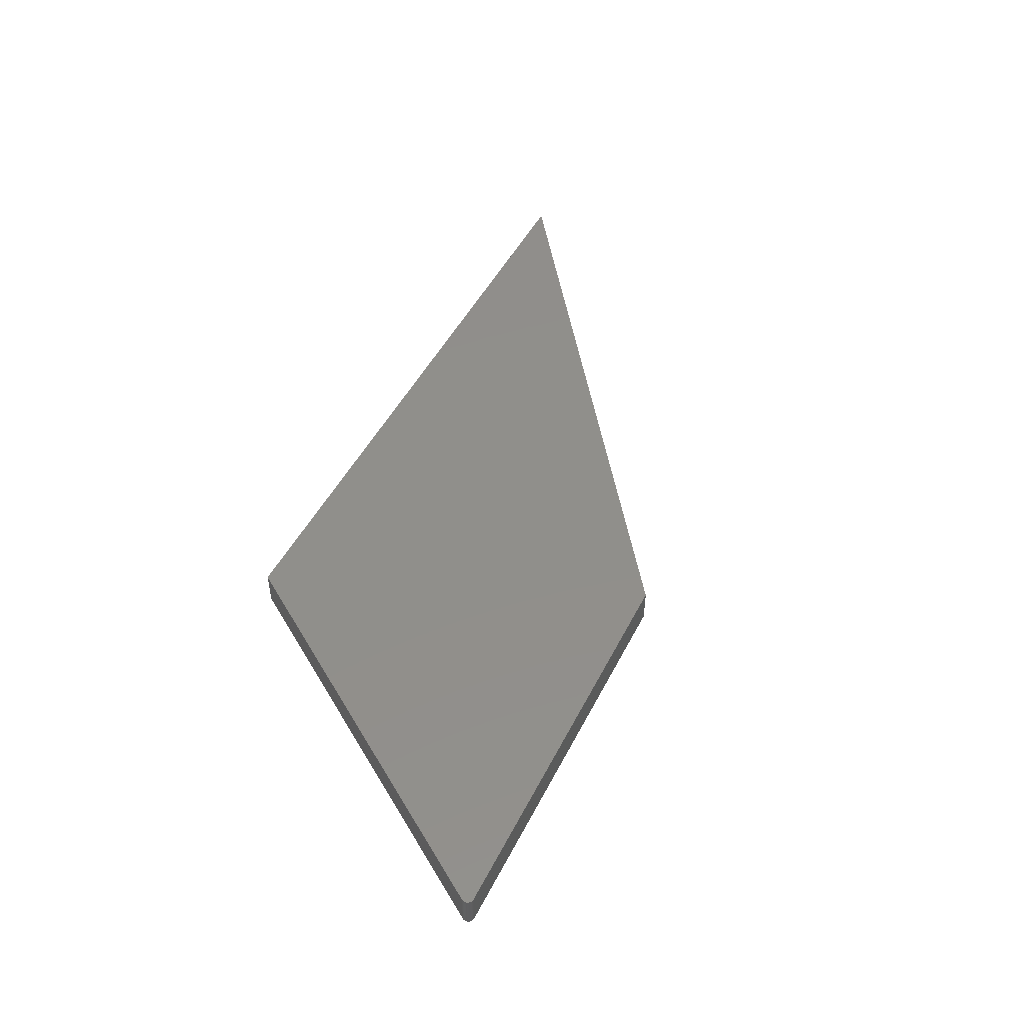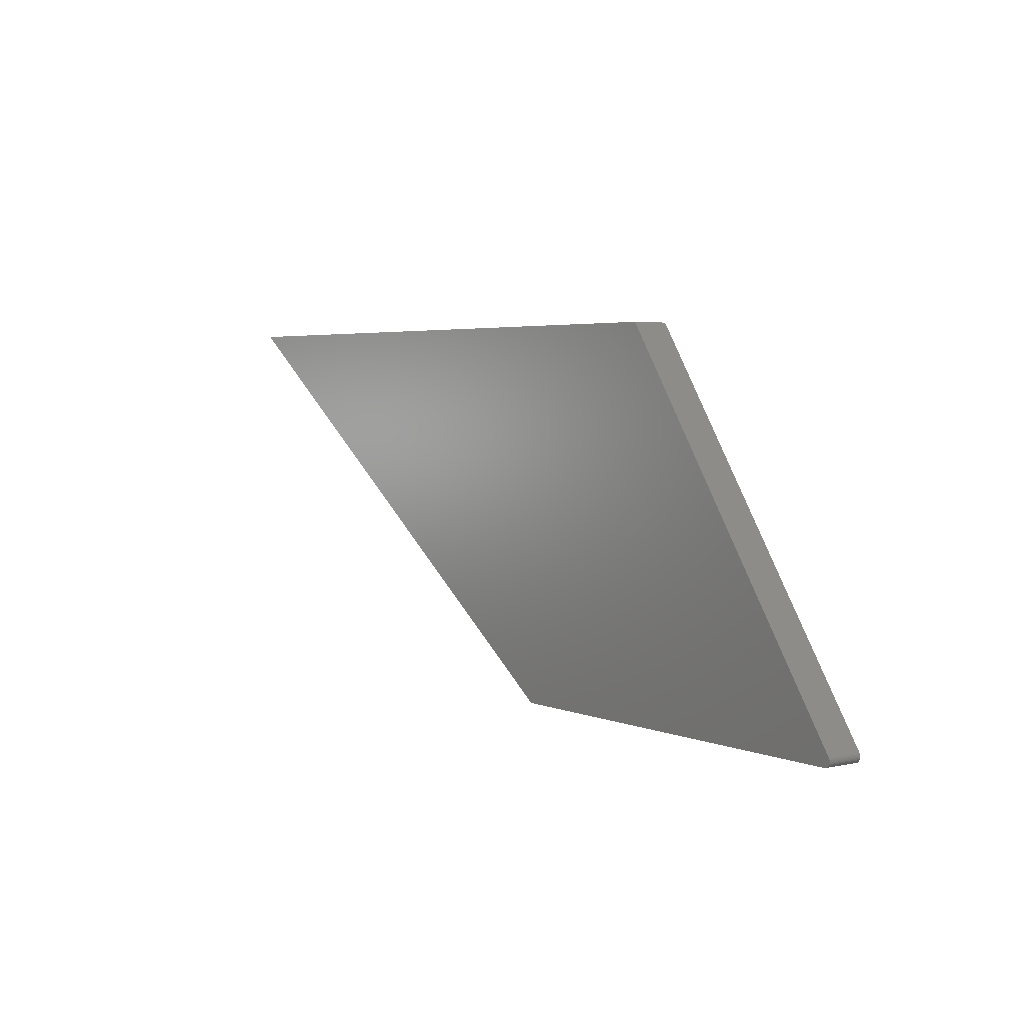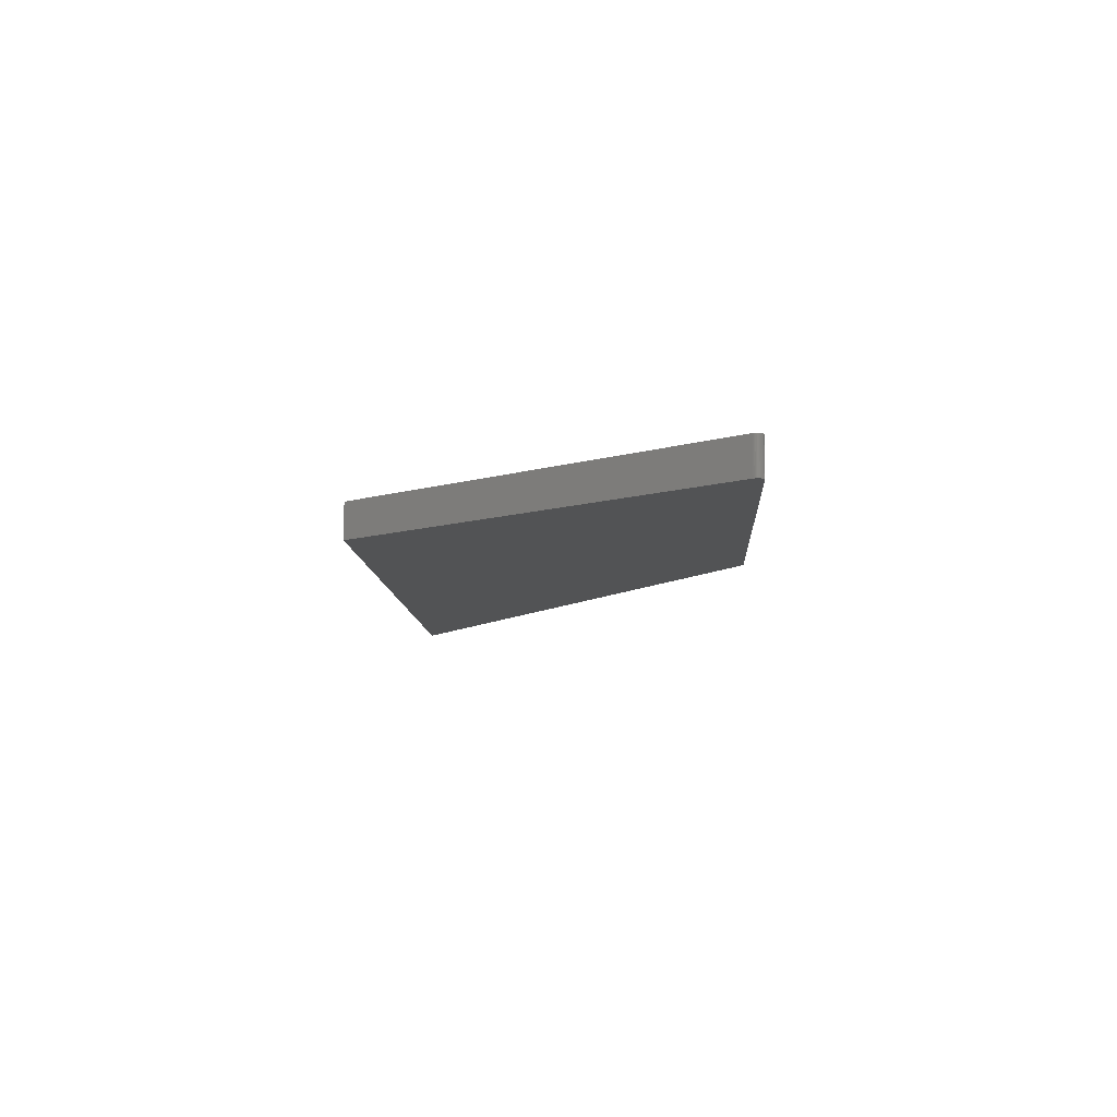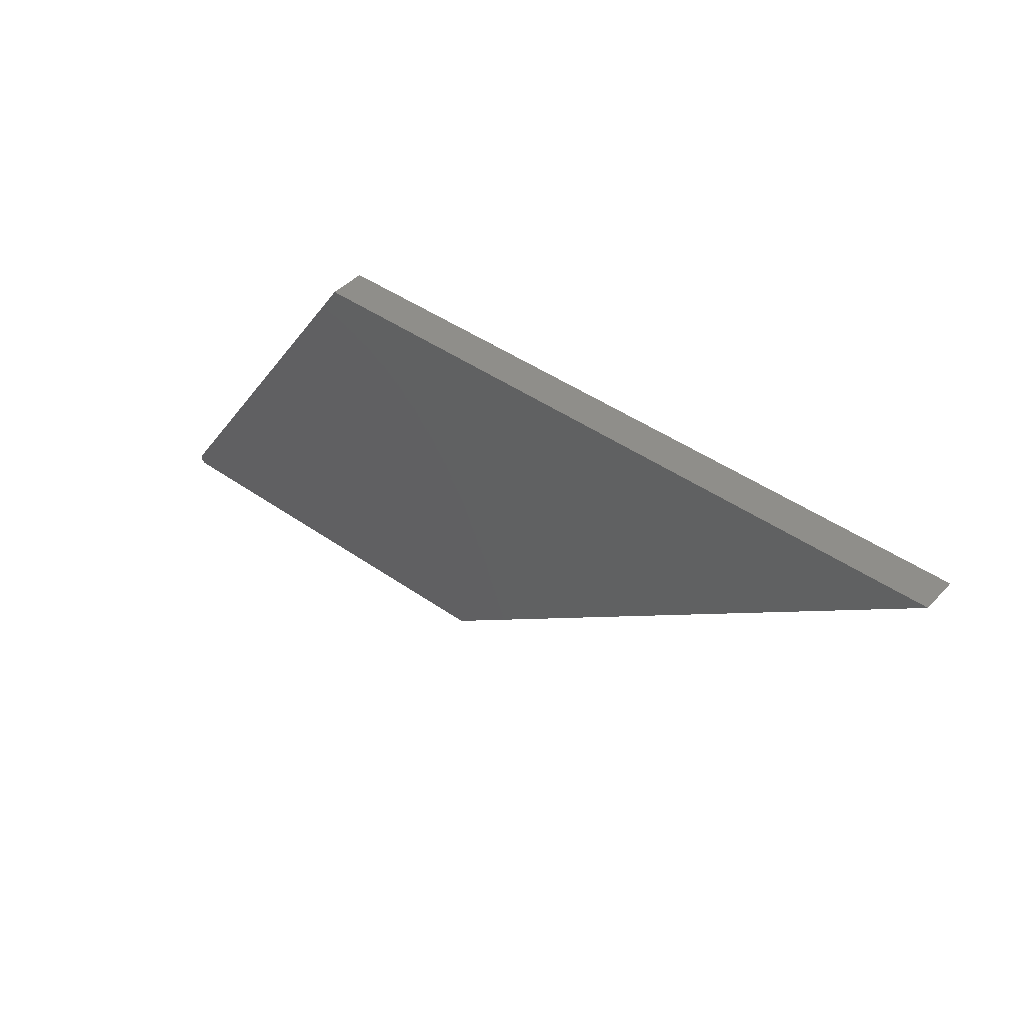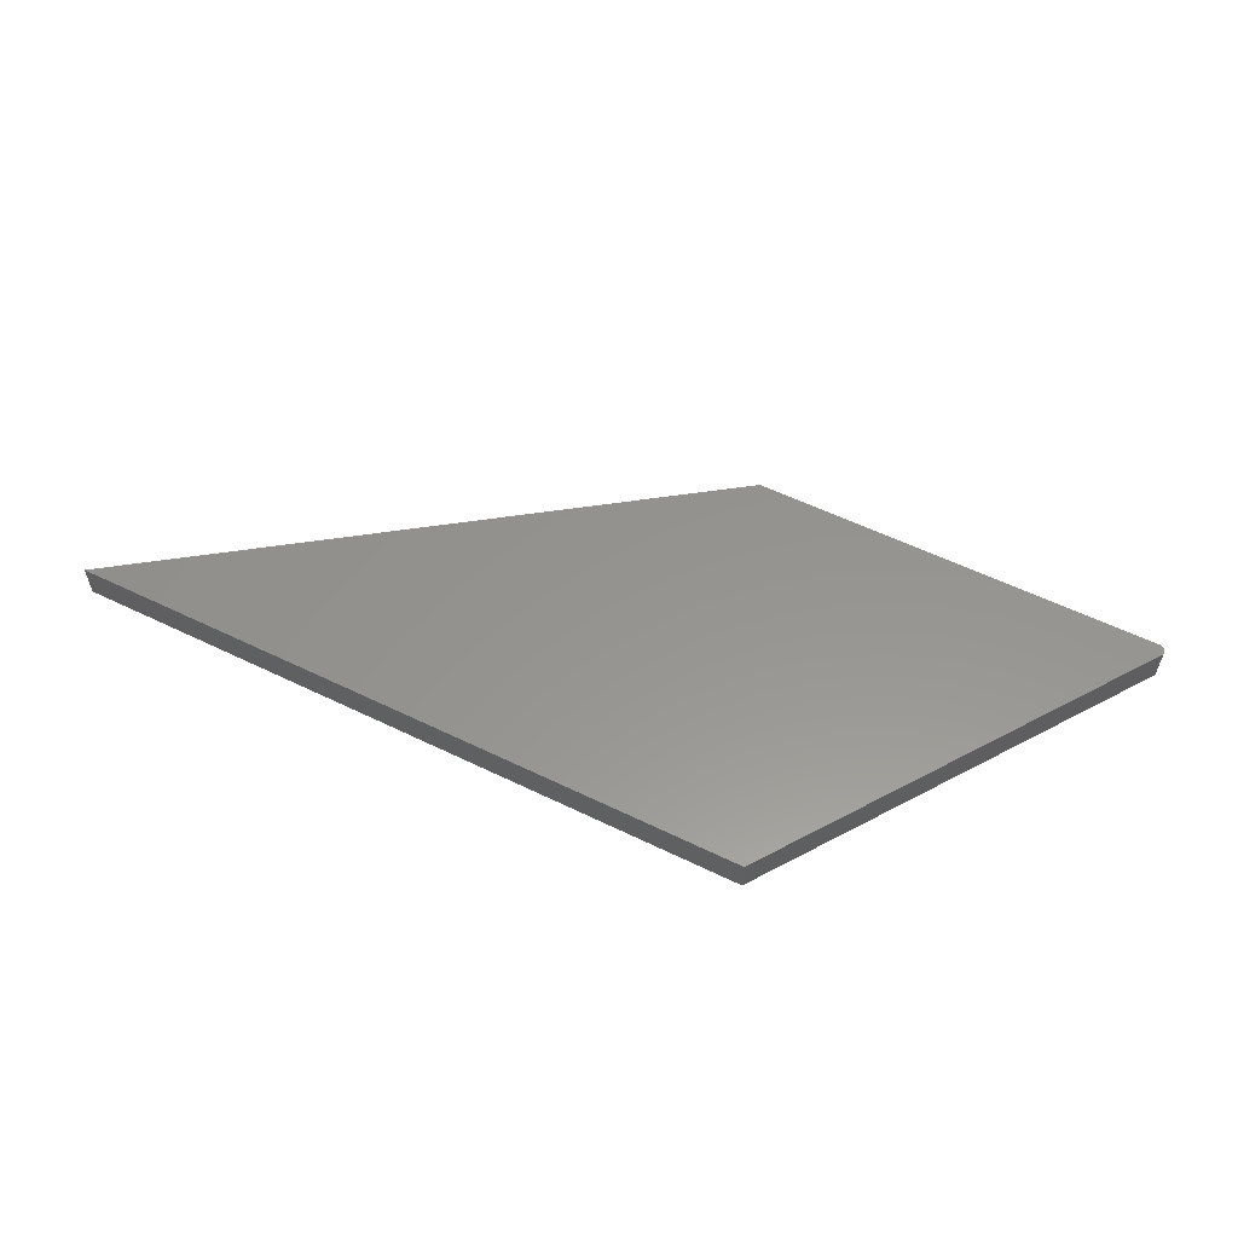
<metadata>
{"format":"stl","ext":"stl","renderer":"f3d","projection":"perspective","resolution":1024,"background":"white","views":[{"elev":48.7,"azim":-63.7,"up":"+Z"},{"elev":3.8,"azim":-126.5,"up":"+Y"},{"elev":-9.8,"azim":-86.9,"up":"+Z"},{"elev":43.9,"azim":39.5,"up":"+Y"},{"elev":57.3,"azim":-153.2,"up":"+Z"}]}
</metadata>
<code>
# stl→obj: 34 verts, 64 faces
v -0.4448 0.01222 0.04688
v -0.4454 0.01099 0.04688
v -0.4459 0.009656 0.04688
v 0.75 0.4813 0.04688
v -0.1238 0.4813 0.04688
v -0.4461 0.00826 0.04688
v -0.4461 0.00685 0.04688
v -0.4458 0.00547 0.04688
v -0.4452 0.004168 0.04688
v -0.4445 0.002984 0.04688
v -0.4435 0.001958 0.04688
v -0.4423 0.001123 0.04688
v -0.4411 0.0005058 0.04688
v -0.4397 0.0001275 0.04688
v -0.4383 0 0.04688
v -0.4025 0 0.04688
v 0.07878 0 0.04688
v -0.4459 0.009656 0
v -0.4454 0.01099 0
v -0.4448 0.01222 0
v 0.75 0.4813 0
v 0.07878 0 0
v -0.4025 0 0
v -0.4383 0 0
v -0.4397 0.0001275 0
v -0.4411 0.0005058 0
v -0.4423 0.001123 0
v -0.4435 0.001958 0
v -0.4445 0.002984 0
v -0.4452 0.004168 0
v -0.4458 0.00547 0
v -0.4461 0.00685 0
v -0.4461 0.00826 0
v -0.1238 0.4813 0
f 1 2 3
f 4 5 1
f 4 1 3
f 4 3 6
f 4 6 7
f 4 7 8
f 4 8 9
f 4 9 10
f 4 10 11
f 4 11 12
f 4 12 13
f 4 13 14
f 4 14 15
f 4 15 16
f 4 16 17
f 18 19 20
f 21 22 23
f 21 23 24
f 21 24 25
f 21 25 26
f 21 26 27
f 21 27 28
f 21 28 29
f 21 29 30
f 21 30 31
f 21 31 32
f 21 32 33
f 21 33 18
f 21 18 20
f 21 20 34
f 5 34 1
f 1 34 20
f 15 24 16
f 16 24 23
f 24 15 25
f 25 15 14
f 25 14 26
f 26 14 13
f 26 13 27
f 27 13 12
f 27 12 28
f 28 12 11
f 28 11 29
f 29 11 10
f 29 10 30
f 30 10 9
f 30 9 31
f 31 9 8
f 31 8 32
f 32 8 7
f 32 7 33
f 33 7 6
f 33 6 18
f 18 6 3
f 18 3 19
f 19 3 2
f 19 2 20
f 20 2 1
f 4 21 5
f 5 21 34
f 17 22 4
f 4 22 21
f 16 23 17
f 17 23 22

</code>
